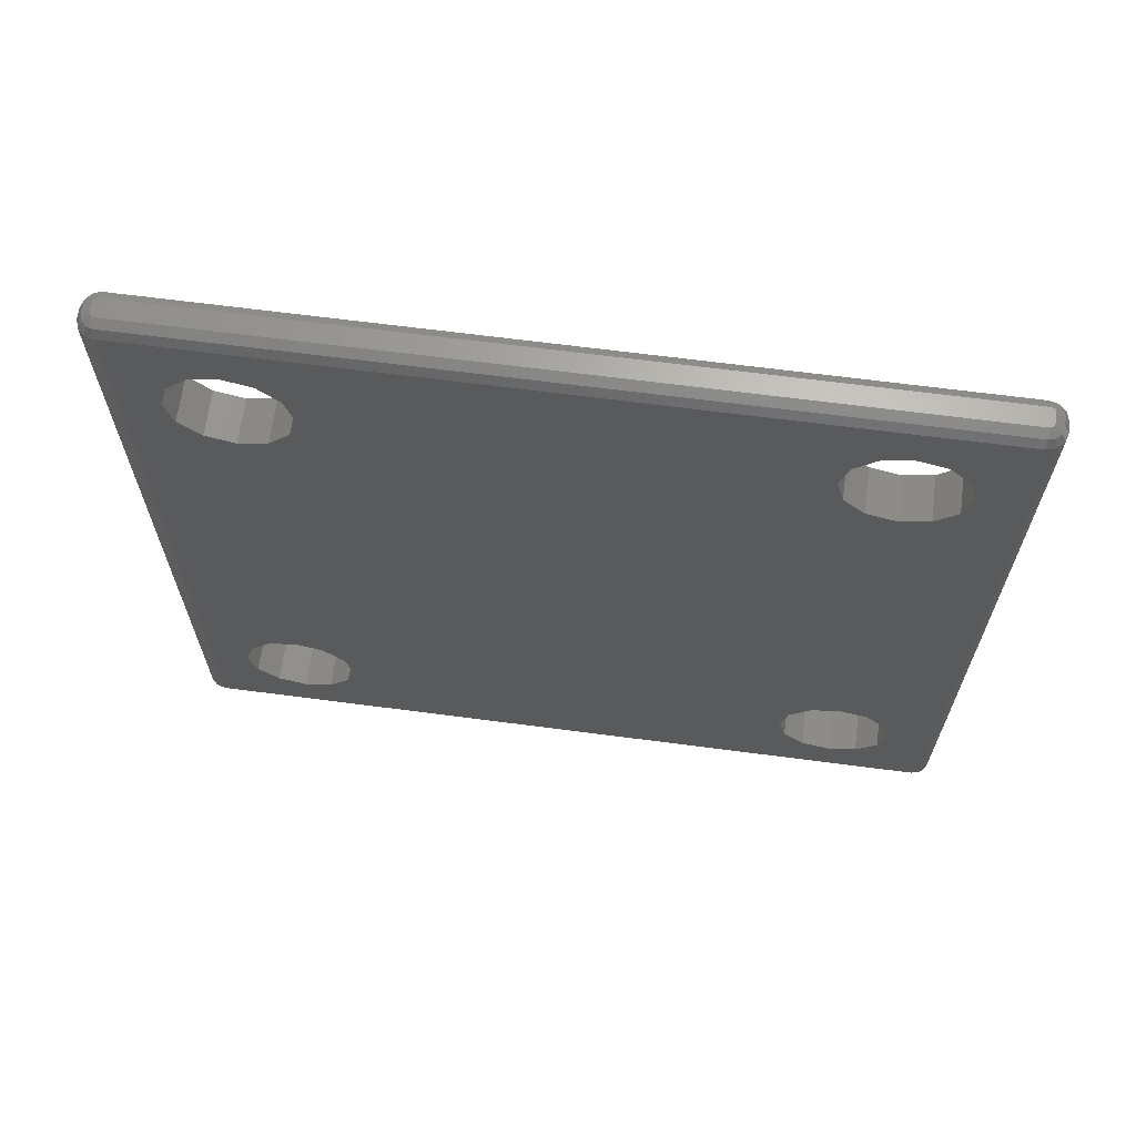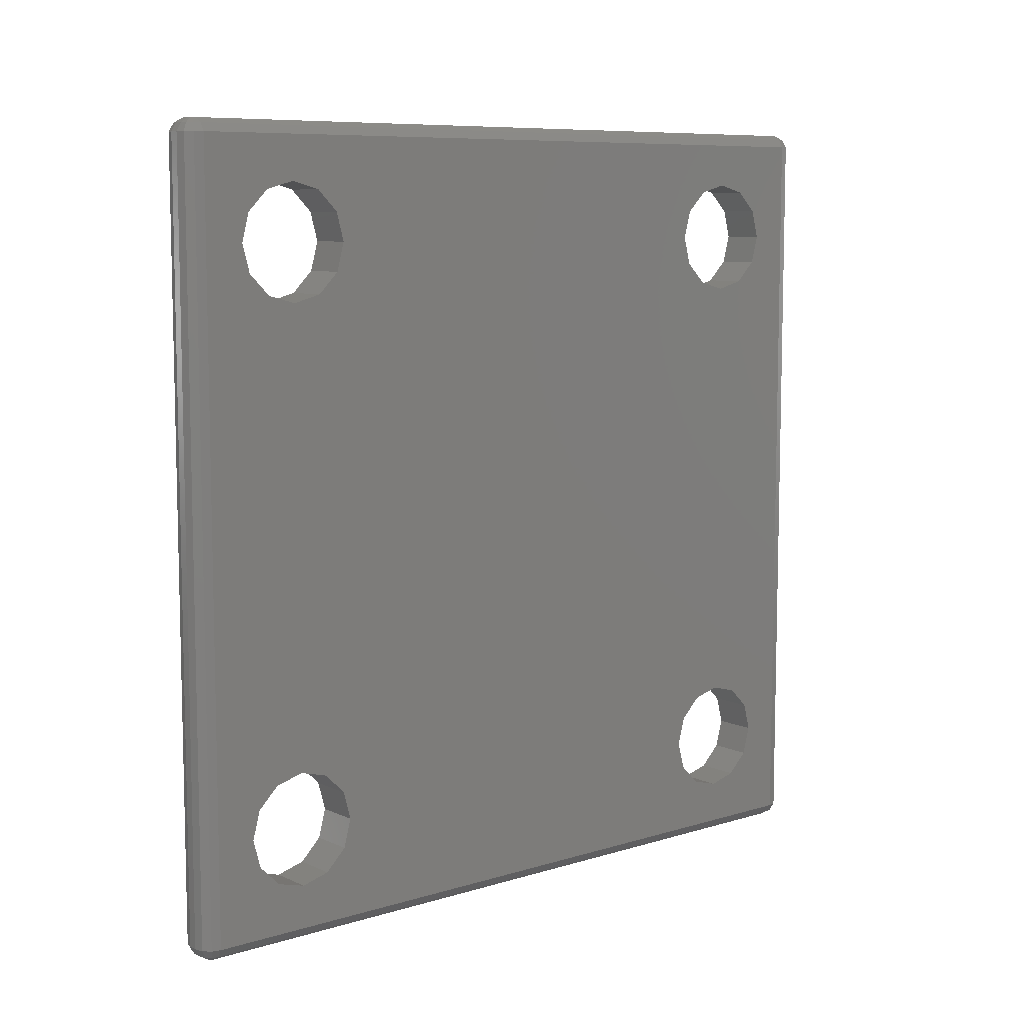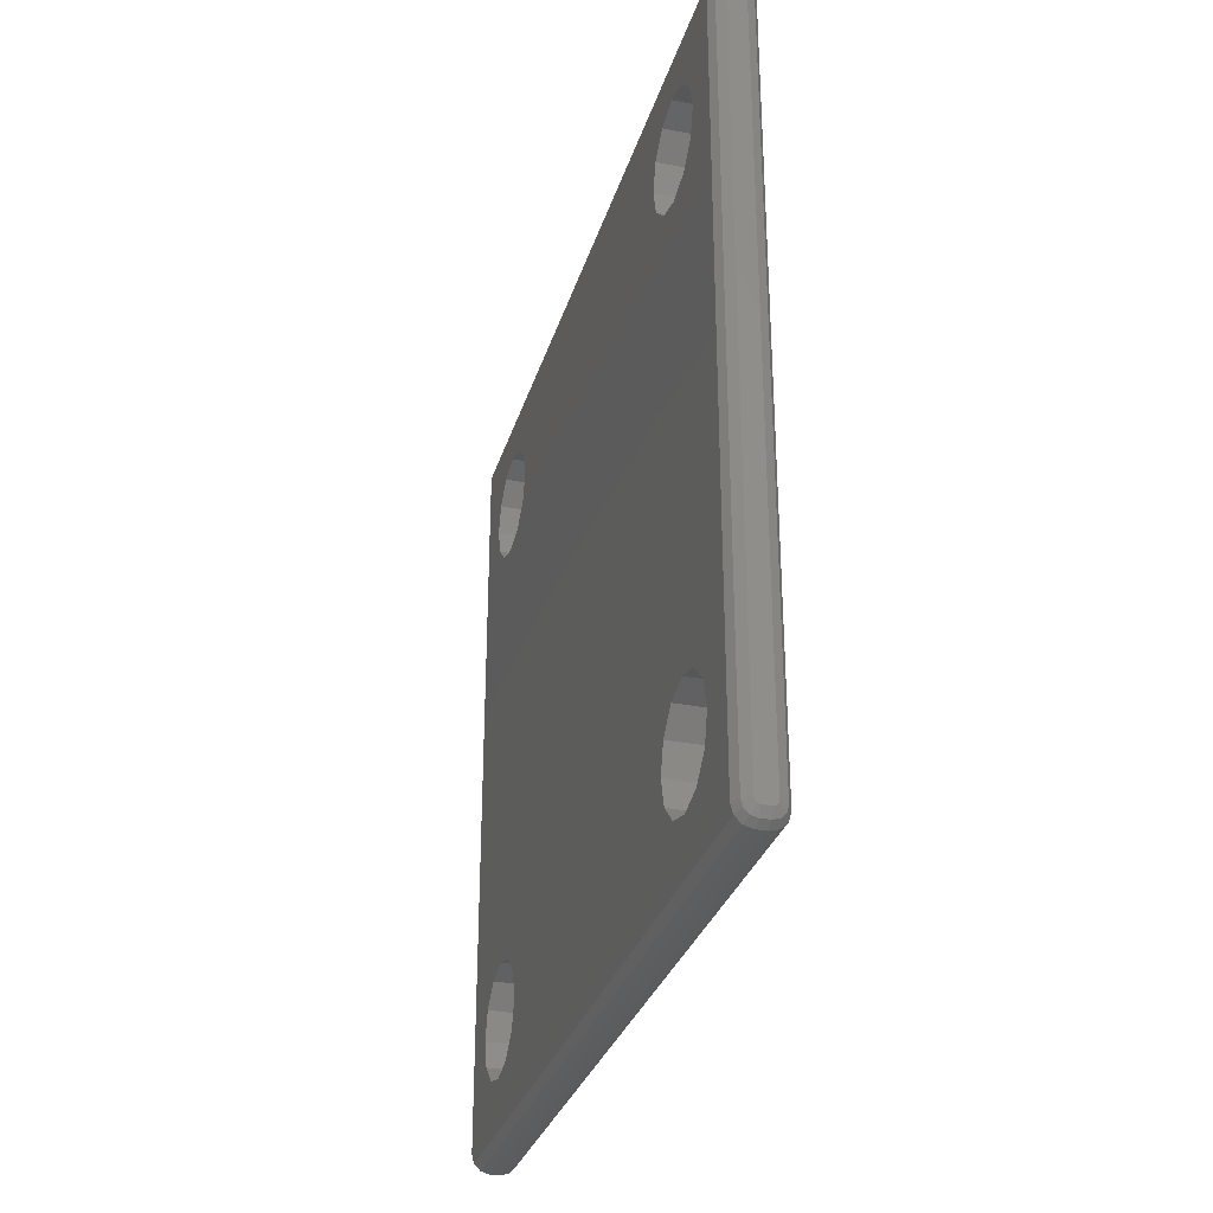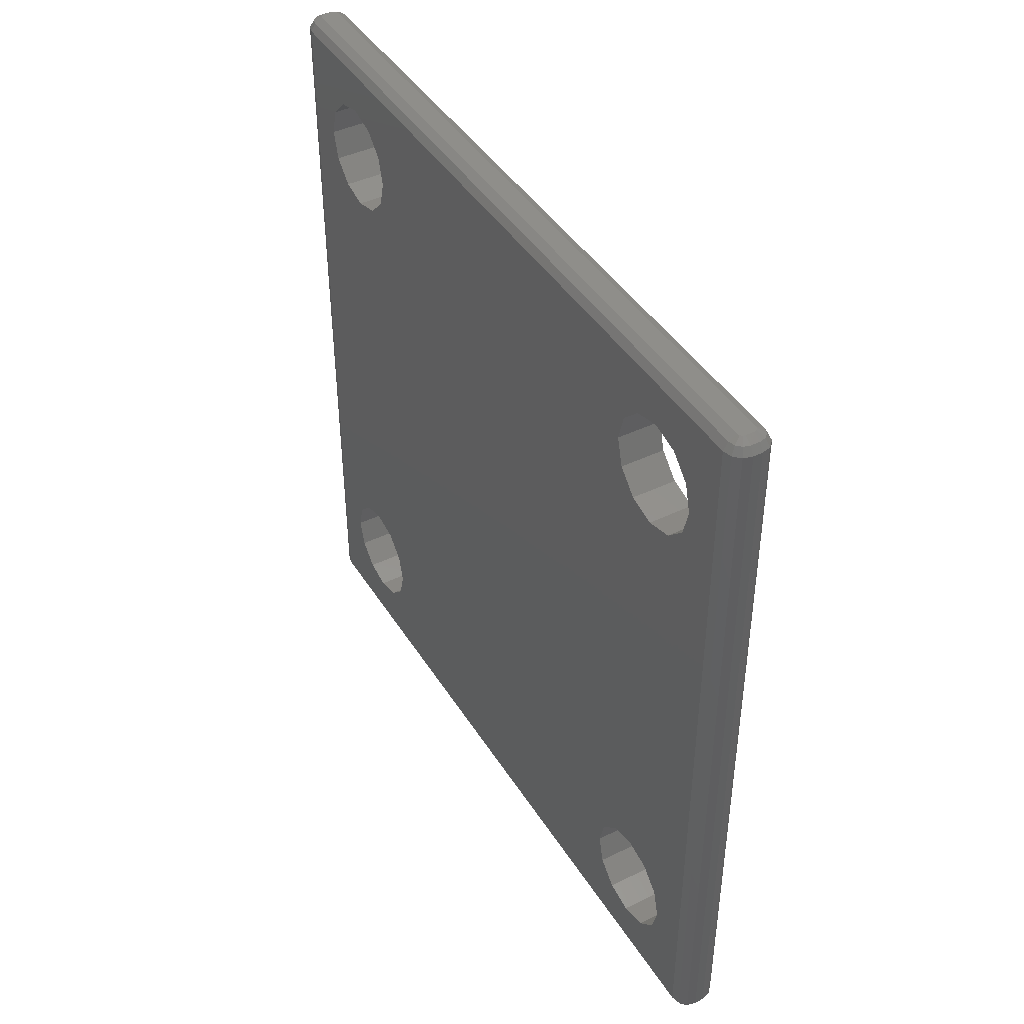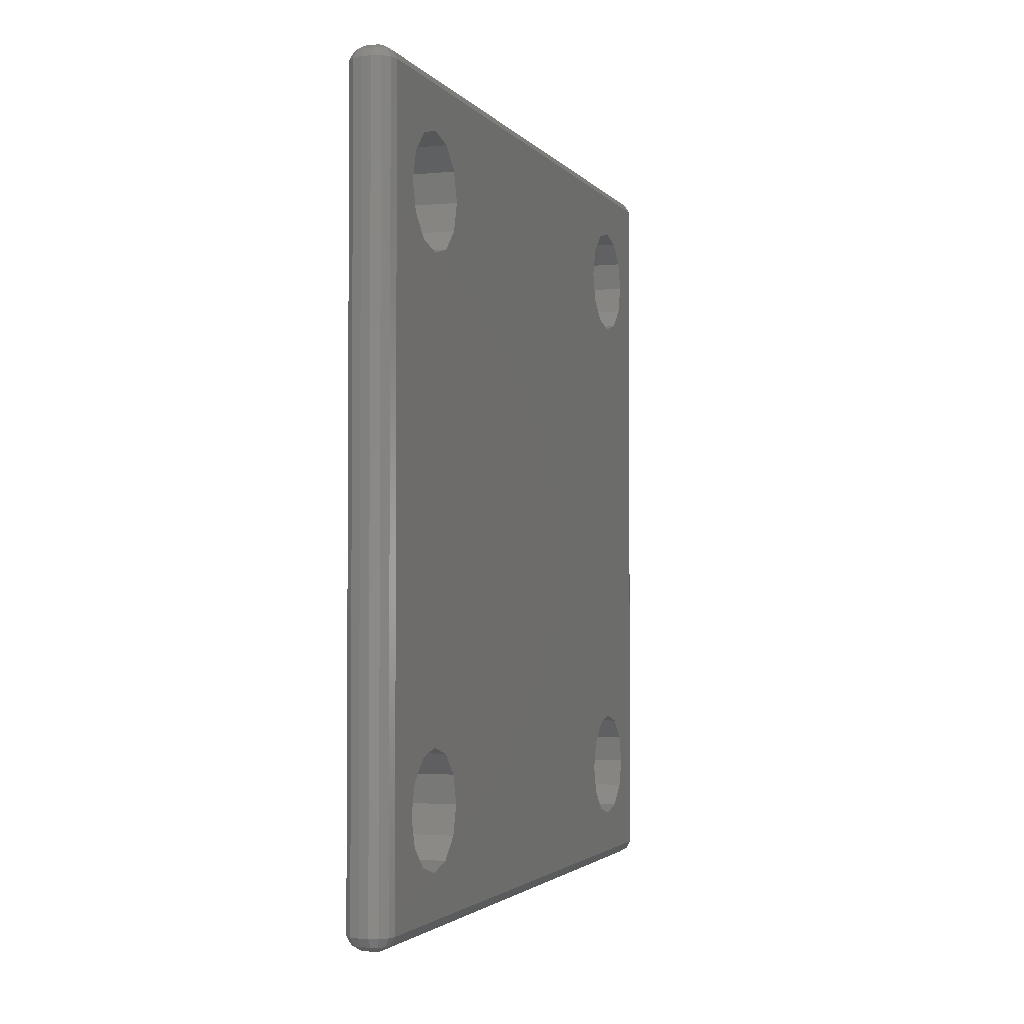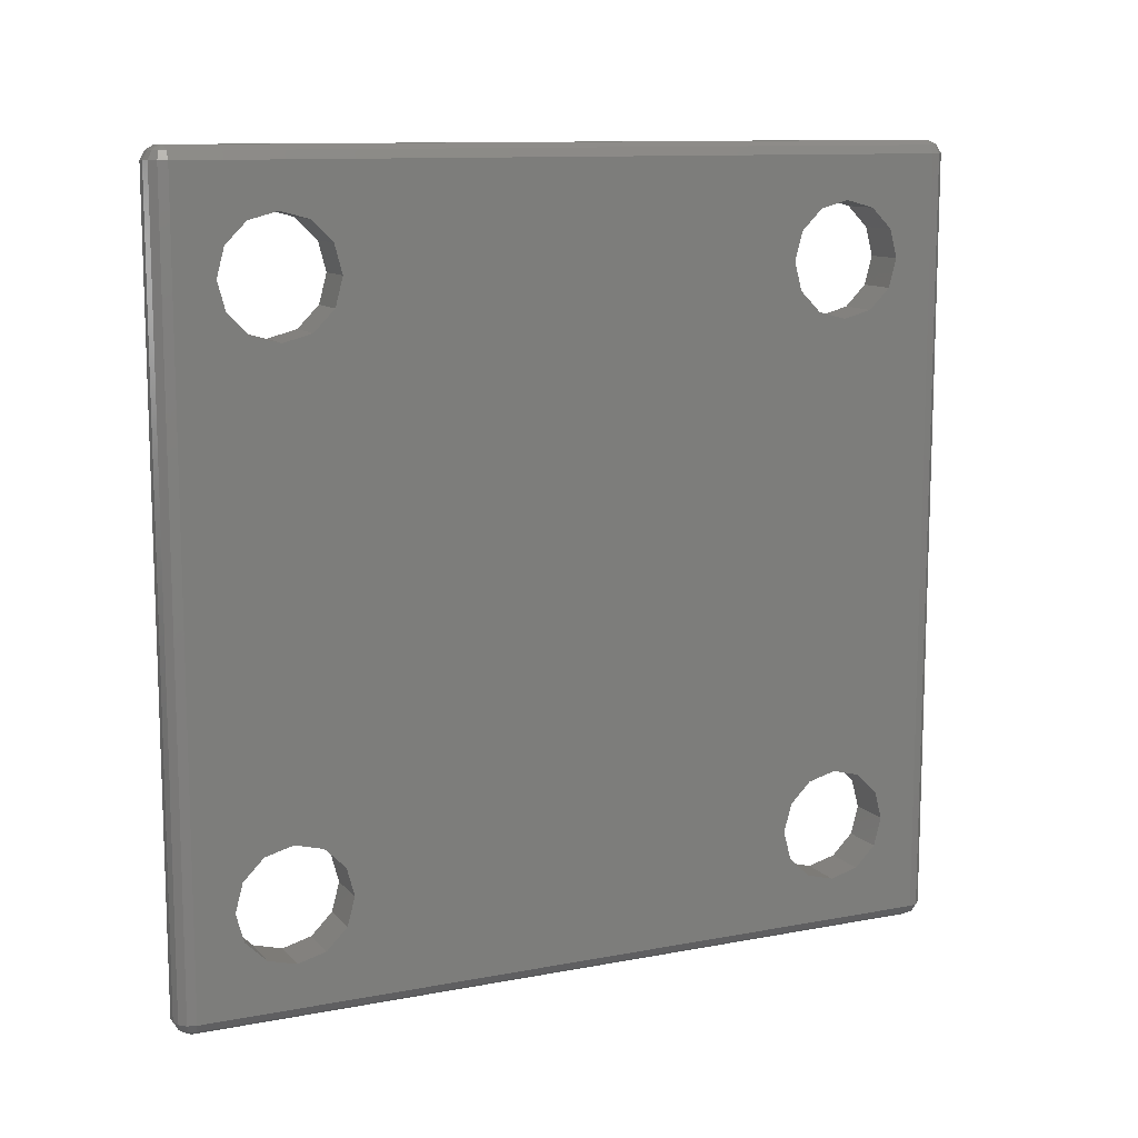
<metadata>
{"format":"stl","ext":"stl","renderer":"f3d","projection":"perspective","resolution":1024,"background":"white","views":[{"elev":65.8,"azim":97.5,"up":"+Z"},{"elev":8.3,"azim":-129.8,"up":"+Z"},{"elev":-30.9,"azim":-15.8,"up":"+Y"},{"elev":43.0,"azim":150.2,"up":"+Z"},{"elev":-2.5,"azim":-161.2,"up":"+Z"},{"elev":11.3,"azim":65.2,"up":"+Z"}]}
</metadata>
<code>
# stl→obj: 192 verts, 396 faces
v -0.2 -17.47 -16.91
v -0.5864 -17.37 -16.91
v -0.4828 -17.19 -17.27
v -0.2 -17.27 -17.27
v 0.2 17.27 17.27
v 0.2 16.91 17.47
v 0.4828 17.19 17.27
v -0.8692 -17.09 -16.91
v -0.6899 -16.98 -17.27
v 0.9727 16.7 16.91
v 0.8692 17.09 -16.91
v 0.8692 17.09 16.91
v 0.9727 16.7 -16.91
v 0.2 17.47 -16.91
v -0.2 17.47 16.91
v 0.2 17.47 16.91
v -0.2 17.47 -16.91
v -0.4071 16.7 -17.47
v -0.6899 16.98 -17.27
v -0.3793 16.8 -17.47
v -0.6899 -16.98 17.27
v -0.9727 -16.7 16.91
v -0.8692 -17.09 16.91
v 0.6899 16.98 17.27
v 0.7657 16.7 17.27
v 0.3035 16.88 17.47
v -0.2 -17.27 17.27
v -0.4828 -17.19 17.27
v -0.2 -17.47 16.91
v 0.2 -17.47 -16.91
v 0.5864 -17.37 16.91
v 0.2 -17.47 16.91
v 0.5864 -17.37 -16.91
v 0.9727 -16.7 -16.91
v 0.6899 -16.98 -17.27
v 0.7657 -16.7 -17.27
v 0.9727 -16.7 16.91
v 0.6899 -16.98 17.27
v 0.8692 -17.09 16.91
v 0.4071 16.7 17.47
v 0.7657 -16.7 17.27
v 0.4071 -16.7 17.47
v -0.7657 16.7 17.27
v -0.4071 -16.7 17.47
v -0.4071 16.7 17.47
v -0.7657 -16.7 17.27
v -0.9727 -16.7 -16.91
v 0.2 -17.27 17.27
v 0.4828 -17.19 17.27
v -0.5864 -17.37 16.91
v 0.4071 -16.7 -17.47
v 0.3793 -16.8 -17.47
v -0.3793 -16.8 -17.47
v -0.4071 -16.7 -17.47
v 0.3035 -16.88 17.47
v 0.2 -16.91 17.47
v -0.9727 16.7 16.91
v 0.5864 17.37 -16.91
v 0.5864 17.37 16.91
v -0.7657 -16.7 -17.27
v -0.8692 17.09 16.91
v -0.6899 16.98 17.27
v -0.9727 16.7 -16.91
v -0.8692 17.09 -16.91
v -0.9727 -10.33 11.25
v -0.9727 10.33 11.25
v -0.9727 -10.33 -11.25
v -0.9727 -10 12.5
v -0.9727 -11.25 -10.33
v -0.9727 -11.25 10.33
v -0.9727 -12.5 -10
v -0.9727 -12.5 10
v -0.9727 -13.75 -10.33
v -0.9727 -13.75 10.33
v -0.9727 -14.67 -11.25
v -0.9727 -14.67 11.25
v -0.9727 -15 -12.5
v -0.9727 14.67 11.25
v -0.9727 14.67 -11.25
v -0.9727 15 12.5
v -0.9727 13.75 -10.33
v -0.9727 13.75 10.33
v -0.9727 12.5 -10
v -0.9727 12.5 10
v -0.9727 11.25 -10.33
v -0.9727 11.25 10.33
v -0.9727 10.33 -11.25
v -0.9727 -10 -12.5
v -0.9727 10 -12.5
v -0.9727 15 -12.5
v -0.9727 14.67 -13.75
v -0.9727 13.75 -14.67
v -0.9727 12.5 -15
v -0.9727 11.25 -14.67
v -0.9727 10.33 -13.75
v -0.9727 -10.33 -13.75
v -0.9727 -11.25 -14.67
v -0.9727 -14.67 -13.75
v -0.9727 -13.75 -14.67
v -0.9727 -12.5 -15
v -0.9727 14.67 13.75
v -0.9727 13.75 14.67
v -0.9727 12.5 15
v -0.9727 11.25 14.67
v -0.9727 10 12.5
v -0.9727 10.33 13.75
v -0.9727 -10.33 13.75
v -0.9727 -11.25 14.67
v -0.9727 -12.5 15
v -0.9727 -13.75 14.67
v -0.9727 -14.67 13.75
v -0.9727 -15 12.5
v -0.2 -16.91 17.47
v 0.8692 -17.09 -16.91
v 0.4828 -17.19 -17.27
v 0.7657 16.7 -17.27
v 0.4071 16.7 -17.47
v 0.2 -16.91 -17.47
v 0.3035 -16.88 -17.47
v -0.7657 16.7 -17.27
v -0.4828 17.19 17.27
v -0.2 17.27 17.27
v 0.9727 -10.33 -11.25
v 0.9727 10.33 -11.25
v 0.9727 -10.33 11.25
v 0.9727 -10 -12.5
v 0.9727 -11.25 10.33
v 0.9727 -11.25 -10.33
v 0.9727 -12.5 10
v 0.9727 -12.5 -10
v 0.9727 -13.75 10.33
v 0.9727 -13.75 -10.33
v 0.9727 -14.67 11.25
v 0.9727 -14.67 -11.25
v 0.9727 -15 12.5
v 0.9727 14.67 -11.25
v 0.9727 14.67 11.25
v 0.9727 15 -12.5
v 0.9727 13.75 10.33
v 0.9727 13.75 -10.33
v 0.9727 12.5 10
v 0.9727 12.5 -10
v 0.9727 11.25 10.33
v 0.9727 11.25 -10.33
v 0.9727 10.33 11.25
v 0.9727 -10 12.5
v 0.9727 10 12.5
v 0.9727 15 12.5
v 0.9727 14.67 13.75
v 0.9727 13.75 14.67
v 0.9727 12.5 15
v 0.9727 11.25 14.67
v 0.9727 10.33 13.75
v 0.9727 -10.33 13.75
v 0.9727 -11.25 14.67
v 0.9727 -14.67 13.75
v 0.9727 -13.75 14.67
v 0.9727 -12.5 15
v 0.9727 14.67 -13.75
v 0.9727 13.75 -14.67
v 0.9727 12.5 -15
v 0.9727 11.25 -14.67
v 0.9727 10 -12.5
v 0.9727 10.33 -13.75
v 0.9727 -10.33 -13.75
v 0.9727 -11.25 -14.67
v 0.9727 -12.5 -15
v 0.9727 -13.75 -14.67
v 0.9727 -14.67 -13.75
v 0.9727 -15 -12.5
v -0.4828 17.19 -17.27
v -0.5864 17.37 -16.91
v 0.3793 16.8 17.47
v -0.2 16.91 17.47
v 0.3793 -16.8 17.47
v -0.3035 16.88 17.47
v -0.3793 16.8 17.47
v -0.3035 -16.88 17.47
v -0.3793 -16.8 17.47
v -0.5864 17.37 16.91
v 0.3793 16.8 -17.47
v 0.6899 16.98 -17.27
v -0.2 16.91 -17.47
v 0.2 17.27 -17.27
v 0.2 16.91 -17.47
v -0.2 17.27 -17.27
v 0.2 -17.27 -17.27
v 0.4828 17.19 -17.27
v 0.3035 16.88 -17.47
v -0.3035 16.88 -17.47
v -0.3035 -16.88 -17.47
v -0.2 -16.91 -17.47
f 1 2 3
f 1 3 4
f 5 6 7
f 3 8 9
f 8 3 2
f 10 11 12
f 11 10 13
f 14 15 16
f 15 14 17
f 18 19 20
f 21 22 23
f 10 24 25
f 7 6 26
f 27 28 29
f 12 24 10
f 30 31 32
f 31 30 33
f 34 35 36
f 37 38 39
f 40 41 25
f 41 40 42
f 43 44 45
f 44 43 46
f 8 22 47
f 22 8 23
f 48 32 49
f 1 32 29
f 32 1 30
f 28 50 29
f 46 22 21
f 35 51 36
f 35 52 51
f 53 9 54
f 55 56 49
f 22 43 57
f 43 22 46
f 12 58 59
f 58 12 11
f 8 47 9
f 9 47 60
f 9 60 54
f 61 57 62
f 63 61 64
f 61 63 57
f 65 66 67
f 66 65 68
f 69 65 67
f 69 70 65
f 71 70 69
f 71 72 70
f 73 72 71
f 73 74 72
f 75 74 73
f 75 76 74
f 47 75 77
f 75 47 76
f 78 57 79
f 57 78 80
f 81 78 79
f 81 82 78
f 83 82 81
f 83 84 82
f 85 84 83
f 85 86 84
f 87 86 85
f 87 66 86
f 88 87 89
f 67 87 88
f 79 63 90
f 63 91 90
f 63 92 91
f 63 93 92
f 63 94 93
f 87 67 66
f 95 88 89
f 96 95 94
f 97 94 63
f 95 96 88
f 94 97 96
f 47 97 63
f 22 76 47
f 98 47 77
f 99 47 98
f 100 47 99
f 97 47 100
f 63 79 57
f 101 57 80
f 102 57 101
f 103 57 102
f 104 57 103
f 66 68 105
f 105 68 106
f 107 106 68
f 106 107 104
f 108 104 107
f 104 108 57
f 22 108 109
f 108 22 57
f 110 22 109
f 111 22 110
f 112 22 111
f 76 22 112
f 113 28 27
f 114 115 35
f 115 114 33
f 2 23 8
f 23 2 50
f 2 29 50
f 29 2 1
f 51 116 36
f 116 51 117
f 115 118 119
f 34 116 13
f 116 34 36
f 49 32 31
f 60 63 120
f 63 60 47
f 15 121 122
f 41 10 25
f 10 41 37
f 58 16 59
f 16 58 14
f 123 124 125
f 124 123 126
f 127 123 125
f 127 128 123
f 129 128 127
f 129 130 128
f 131 130 129
f 131 132 130
f 133 132 131
f 133 134 132
f 37 133 135
f 133 37 134
f 136 13 137
f 13 136 138
f 139 136 137
f 139 140 136
f 141 140 139
f 141 142 140
f 143 142 141
f 143 144 142
f 145 144 143
f 145 124 144
f 146 145 147
f 125 145 146
f 137 10 148
f 10 149 148
f 10 150 149
f 10 151 150
f 10 152 151
f 145 125 124
f 153 146 147
f 154 153 152
f 155 152 10
f 153 154 146
f 152 155 154
f 37 155 10
f 34 134 37
f 156 37 135
f 157 37 156
f 158 37 157
f 155 37 158
f 10 137 13
f 159 13 138
f 160 13 159
f 161 13 160
f 162 13 161
f 124 126 163
f 163 126 164
f 165 164 126
f 164 165 162
f 166 162 165
f 162 166 13
f 34 166 167
f 166 34 13
f 168 34 167
f 169 34 168
f 170 34 169
f 134 34 170
f 171 172 17
f 23 28 21
f 28 23 50
f 6 40 173
f 40 45 42
f 6 173 26
f 44 42 45
f 40 6 45
f 56 42 44
f 45 6 174
f 42 56 175
f 45 174 176
f 175 56 55
f 45 176 177
f 56 44 113
f 113 44 178
f 178 44 179
f 17 180 15
f 180 17 172
f 113 48 56
f 48 113 27
f 62 43 45
f 29 48 27
f 48 29 32
f 33 30 115
f 56 48 49
f 178 28 113
f 60 18 54
f 18 60 120
f 117 181 182
f 183 184 185
f 184 183 186
f 115 30 187
f 4 30 1
f 30 4 187
f 15 180 121
f 24 173 40
f 7 12 59
f 12 7 24
f 41 42 38
f 41 38 37
f 115 187 118
f 11 188 58
f 188 11 182
f 114 35 34
f 49 39 38
f 39 49 31
f 18 120 19
f 120 63 19
f 16 5 7
f 59 16 7
f 62 57 43
f 24 40 25
f 175 49 38
f 49 175 55
f 189 185 188
f 115 52 35
f 52 115 119
f 61 121 180
f 121 61 62
f 13 182 11
f 116 182 13
f 39 34 37
f 34 39 114
f 31 114 39
f 114 31 33
f 181 188 182
f 188 181 189
f 116 117 182
f 19 63 64
f 190 171 183
f 7 173 24
f 173 7 26
f 16 122 5
f 122 16 15
f 3 53 191
f 53 3 9
f 186 171 17
f 188 184 14
f 183 171 186
f 171 64 172
f 64 171 19
f 64 180 172
f 180 64 61
f 42 175 38
f 4 118 187
f 118 4 192
f 4 3 192
f 122 121 174
f 122 6 5
f 6 122 174
f 44 46 21
f 20 171 190
f 171 20 19
f 188 185 184
f 188 14 58
f 192 3 191
f 174 121 176
f 177 62 45
f 121 177 176
f 177 121 62
f 118 51 52
f 51 54 117
f 118 52 119
f 18 117 54
f 51 118 54
f 185 117 18
f 54 118 192
f 117 185 181
f 54 192 191
f 181 185 189
f 54 191 53
f 185 18 183
f 183 18 190
f 190 18 20
f 44 21 179
f 179 28 178
f 28 179 21
f 184 17 14
f 17 184 186
f 101 150 102
f 150 101 149
f 80 149 101
f 149 80 148
f 103 150 151
f 150 103 102
f 104 151 152
f 151 104 103
f 82 137 78
f 137 82 139
f 106 152 153
f 152 106 104
f 147 106 153
f 106 147 105
f 143 66 145
f 66 143 86
f 78 148 80
f 148 78 137
f 145 105 147
f 105 145 66
f 82 141 139
f 141 82 84
f 84 143 141
f 143 84 86
f 169 77 170
f 77 169 98
f 67 128 69
f 128 67 123
f 88 123 67
f 123 88 126
f 97 167 166
f 167 97 100
f 96 126 88
f 126 96 165
f 134 73 132
f 73 134 75
f 73 130 132
f 130 73 71
f 100 168 167
f 168 100 99
f 170 75 134
f 75 170 77
f 96 166 165
f 166 96 97
f 168 98 169
f 98 168 99
f 71 128 130
f 128 71 69
f 94 164 162
f 164 94 95
f 79 140 81
f 140 79 136
f 90 136 79
f 136 90 138
f 91 138 90
f 138 91 159
f 163 87 124
f 87 163 89
f 93 162 161
f 162 93 94
f 124 85 144
f 85 124 87
f 92 161 160
f 161 92 93
f 85 142 144
f 142 85 83
f 164 89 163
f 89 164 95
f 92 159 91
f 159 92 160
f 83 140 142
f 140 83 81
f 108 154 155
f 154 108 107
f 68 154 107
f 154 68 146
f 109 155 158
f 155 109 108
f 70 125 65
f 125 70 127
f 72 131 129
f 131 72 74
f 110 158 157
f 158 110 109
f 131 76 133
f 76 131 74
f 135 111 156
f 111 135 112
f 65 146 68
f 146 65 125
f 156 110 157
f 110 156 111
f 70 129 127
f 129 70 72
f 133 112 135
f 112 133 76

</code>
